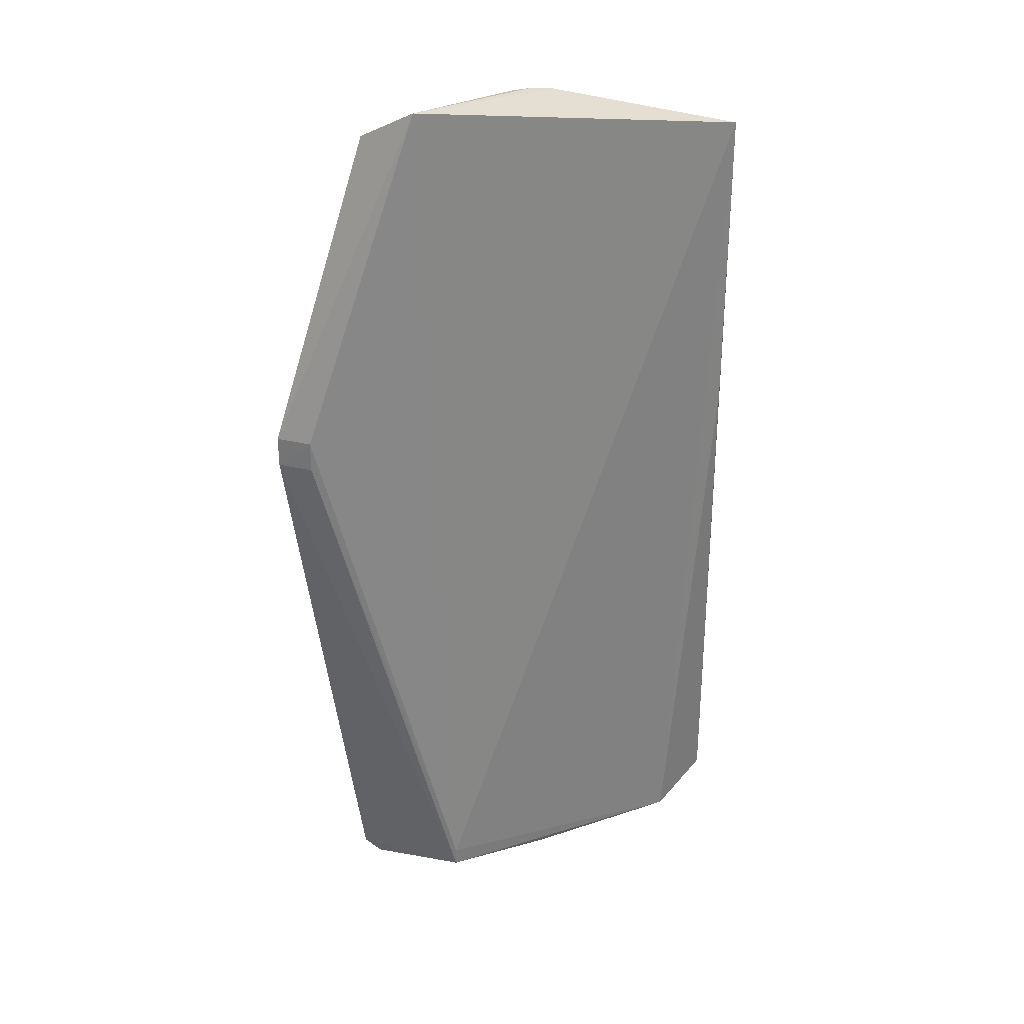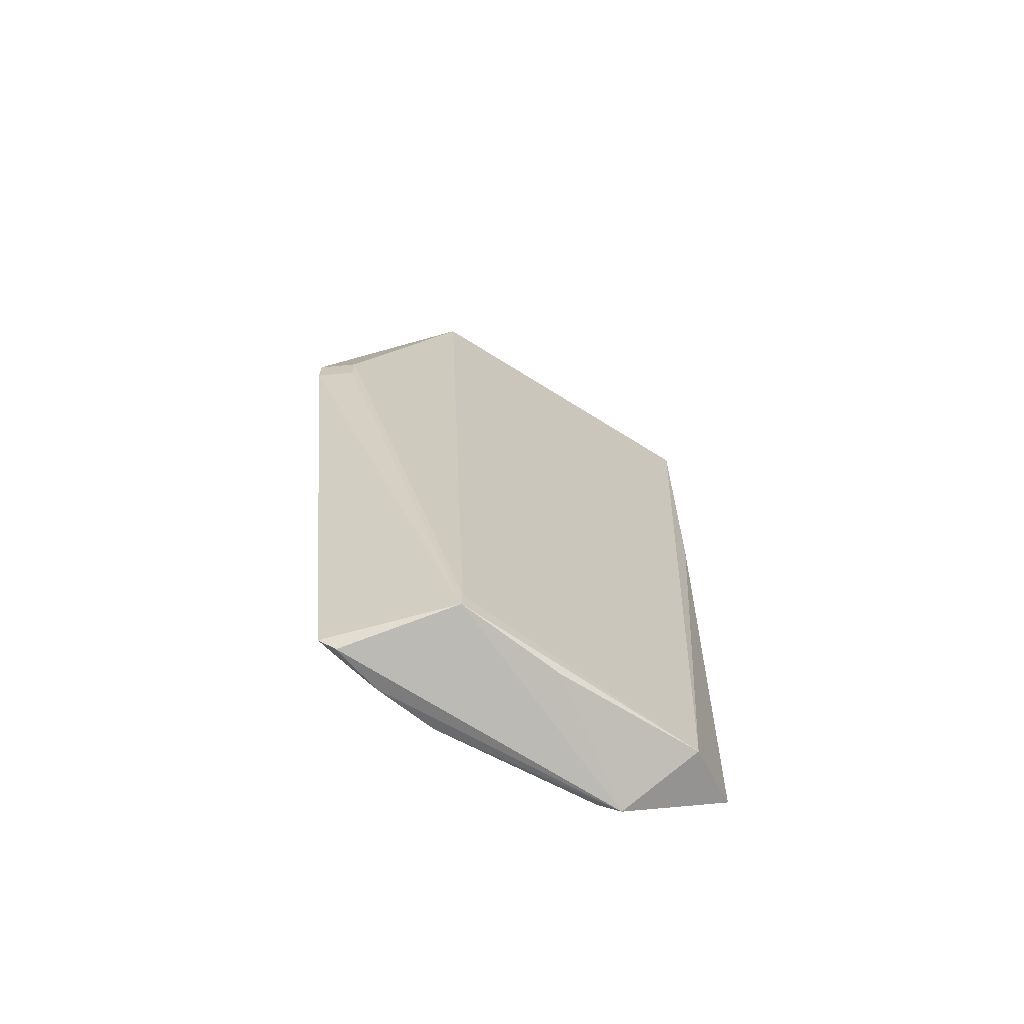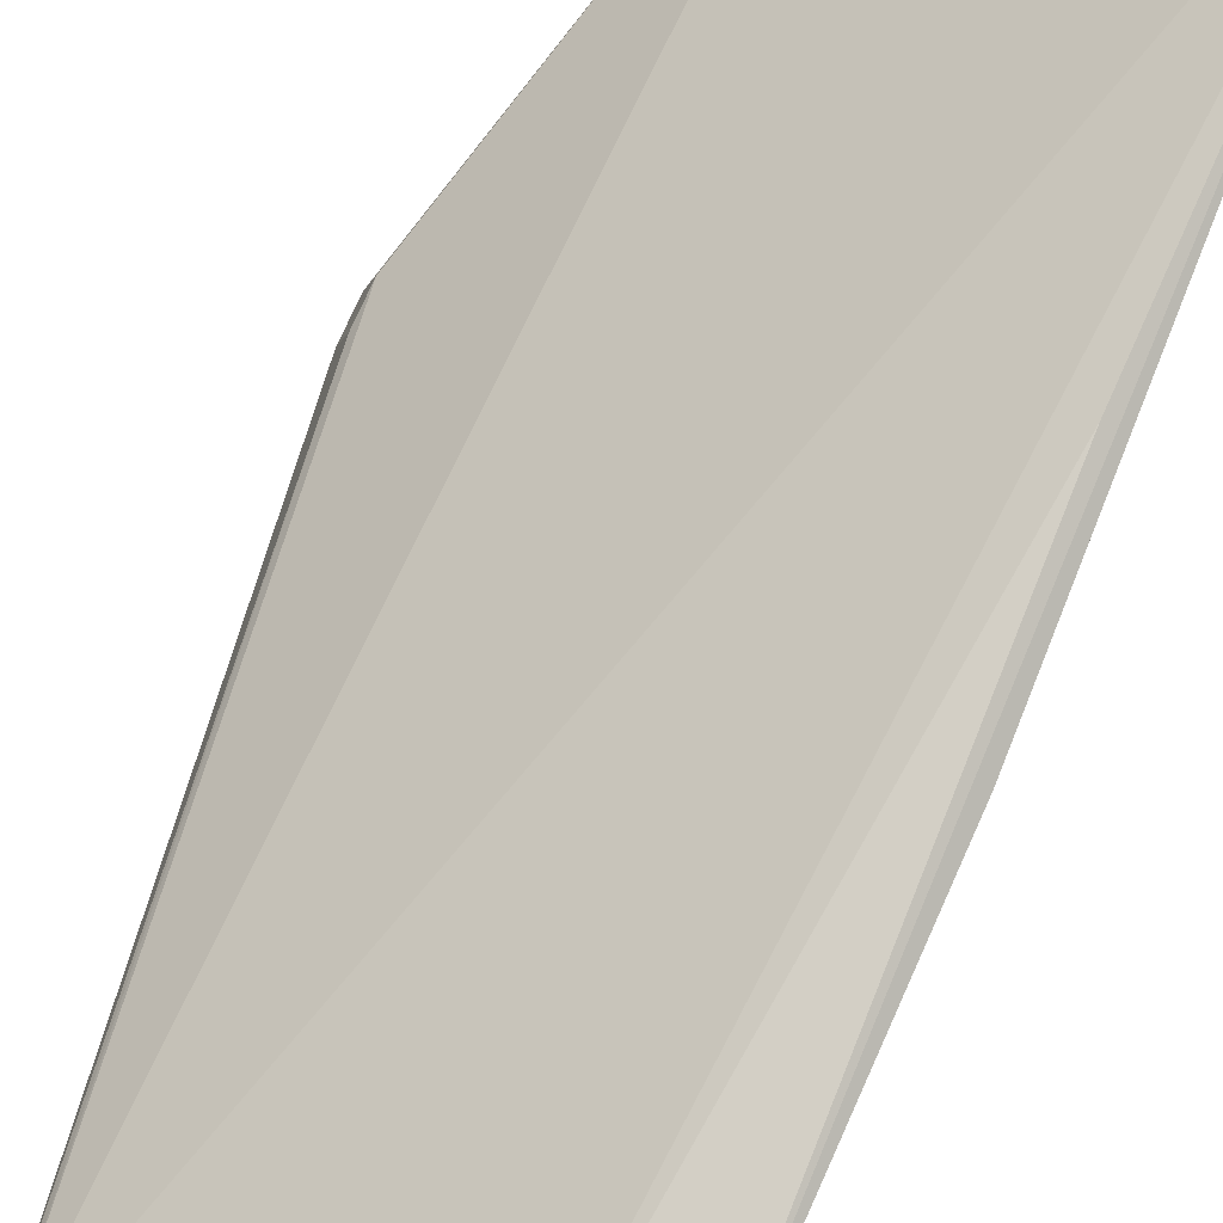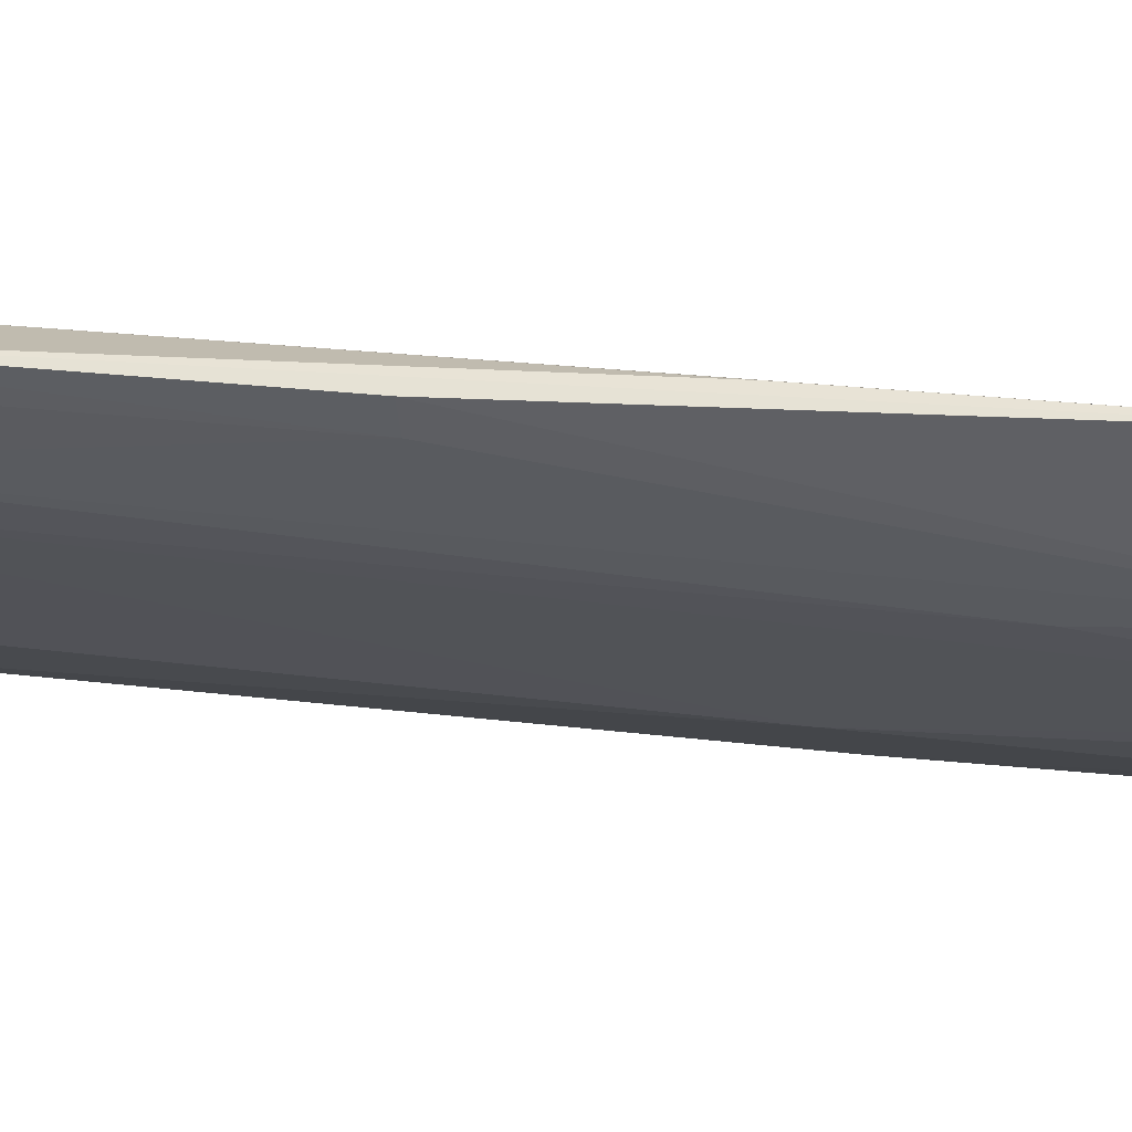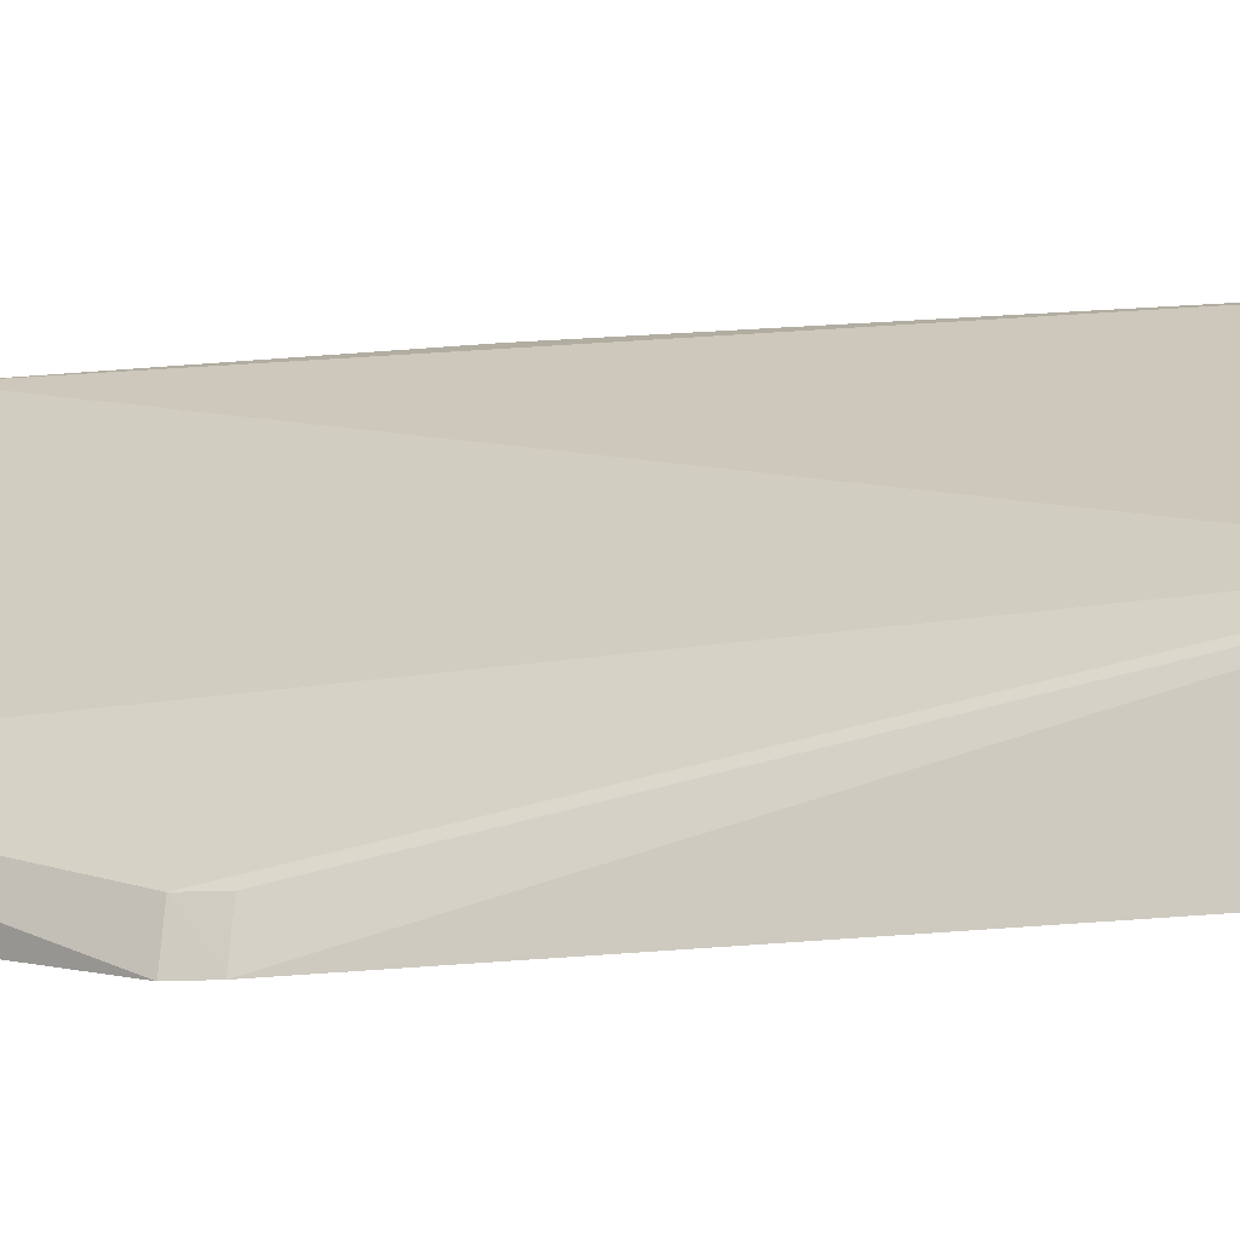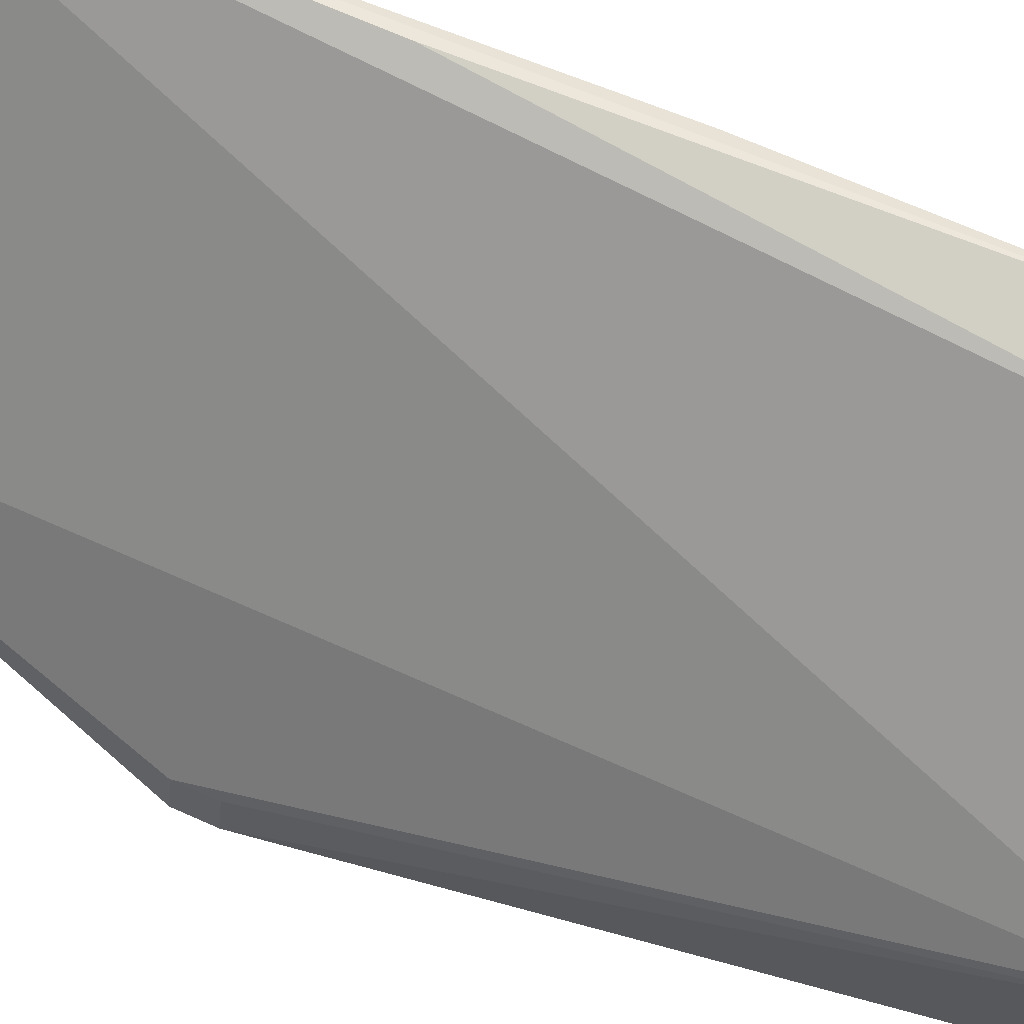
<metadata>
{"format":"obj","ext":"obj","renderer":"f3d","projection":"perspective","resolution":1024,"background":"white","views":[{"elev":29.8,"azim":124.2,"up":"+Z"},{"elev":-68.4,"azim":108.2,"up":"+Z"},{"elev":78.1,"azim":-154.9,"up":"+Y"},{"elev":23.1,"azim":-76.2,"up":"+Y"},{"elev":-8.7,"azim":111.4,"up":"+Y"},{"elev":74.4,"azim":113.8,"up":"+Y"}]}
</metadata>
<code>
v -0.06806 -0.298 0.006939
v -0.1076 -0.2855 -0.2785
v -0.1138 -0.223 -0.271
v -0.2388 -0.1339 0.1585
v -0.1818 -0.2291 0.1728
v -0.2555 -0.1422 -0.2508
v -0.1157 -0.2414 0.1763
v -0.06808 -0.2981 -0.008219
v -0.1168 -0.2745 0.1588
v -0.2261 -0.1861 -0.283
v -0.2197 -0.1469 -0.2616
v -0.2233 -0.184 0.158
v -0.07224 -0.28 0.007165
v -0.1136 -0.2227 -0.2616
v -0.1963 -0.2151 0.1726
v -0.1613 -0.251 0.005904
v -0.1067 -0.2833 0.007158
v -0.1112 -0.278 -0.2851
v -0.2411 -0.1351 0.007053
v -0.1593 -0.1927 -0.2707
v -0.2524 -0.1414 -0.06914
v -0.2333 -0.1804 -0.2509
v -0.07237 -0.2802 -0.007982
v -0.1891 -0.2223 0.1735
v -0.1495 -0.2556 0.1583
v -0.1619 -0.2518 -0.2817
v -0.1197 -0.2802 -0.2766
v -0.247 -0.1529 -0.06907
v -0.2496 -0.1538 -0.2509
v -0.218 -0.1943 0.06729
v -0.1752 -0.2362 0.1428
v -0.1351 -0.2685 -0.2834
v -0.2201 -0.1955 -0.282
v -0.2037 -0.2081 0.1576
v -0.1896 -0.2219 0.1726
f 8 1 2
f 8 2 3
f 9 7 5
f 9 1 7
f 11 10 6
f 13 7 1
f 13 1 8
f 14 4 7
f 14 11 4
f 14 3 11
f 14 7 13
f 15 7 4
f 15 4 12
f 17 2 1
f 17 1 9
f 18 10 3
f 18 3 2
f 19 11 6
f 19 6 4
f 19 4 11
f 20 11 3
f 20 3 10
f 20 10 11
f 21 12 4
f 21 4 6
f 23 13 8
f 23 8 3
f 23 14 13
f 23 3 14
f 24 5 7
f 24 7 15
f 25 9 5
f 25 17 9
f 27 2 17
f 27 16 26
f 27 25 16
f 27 17 25
f 28 21 6
f 28 12 21
f 28 22 12
f 29 6 10
f 29 10 22
f 29 28 6
f 29 22 28
f 30 12 22
f 31 25 5
f 31 16 25
f 32 26 10
f 32 10 18
f 32 27 26
f 32 18 2
f 32 2 27
f 33 22 10
f 33 10 26
f 33 30 22
f 33 26 16
f 34 15 12
f 34 12 30
f 34 30 33
f 35 16 31
f 35 24 15
f 35 15 34
f 35 34 33
f 35 33 16
f 35 31 5
f 35 5 24

</code>
